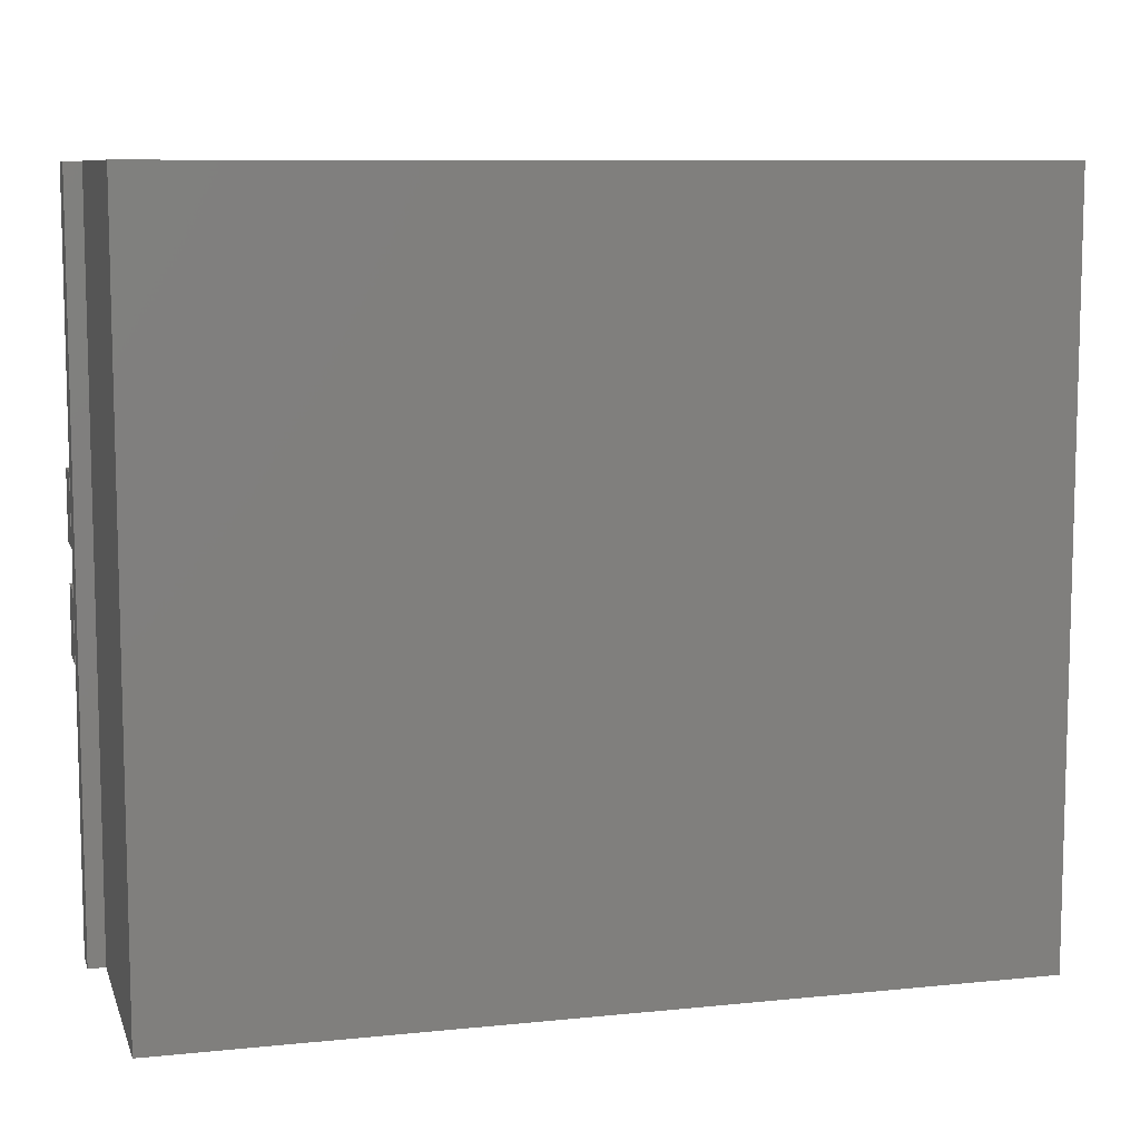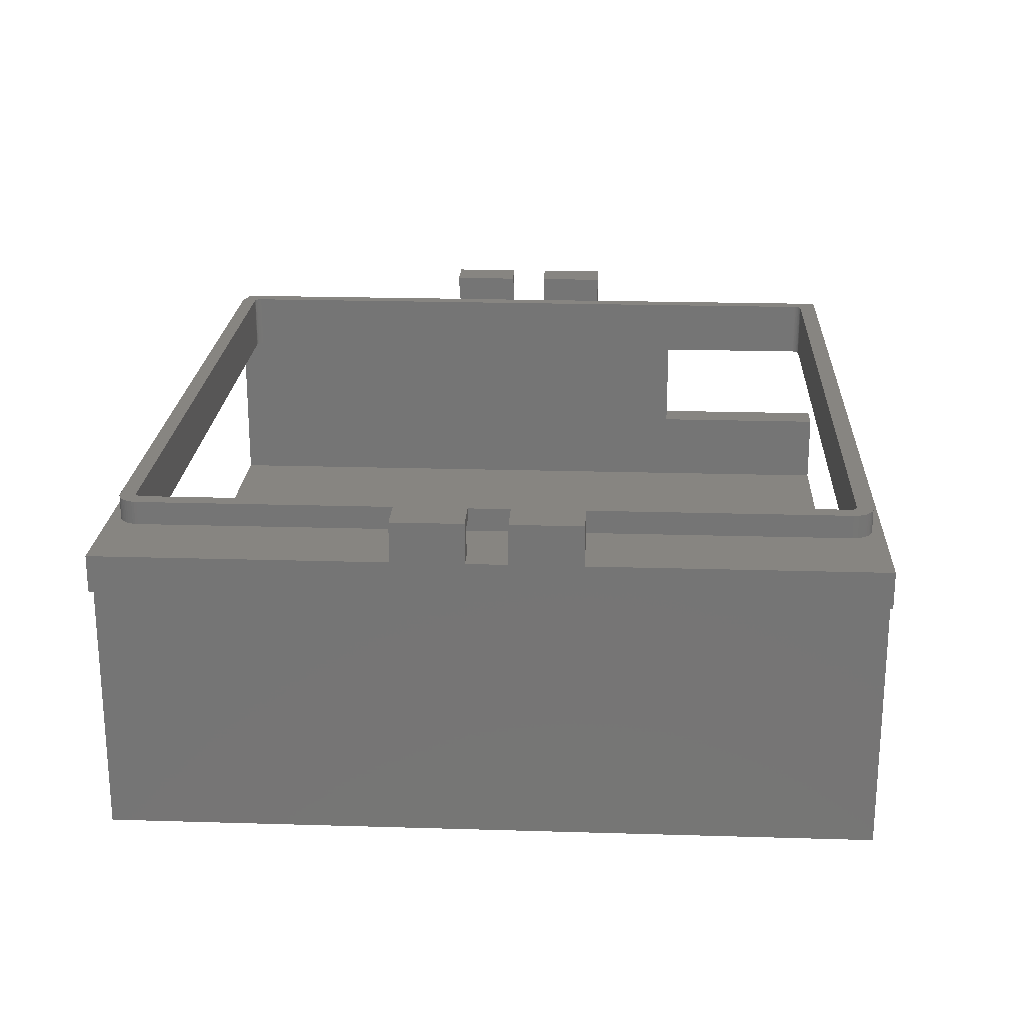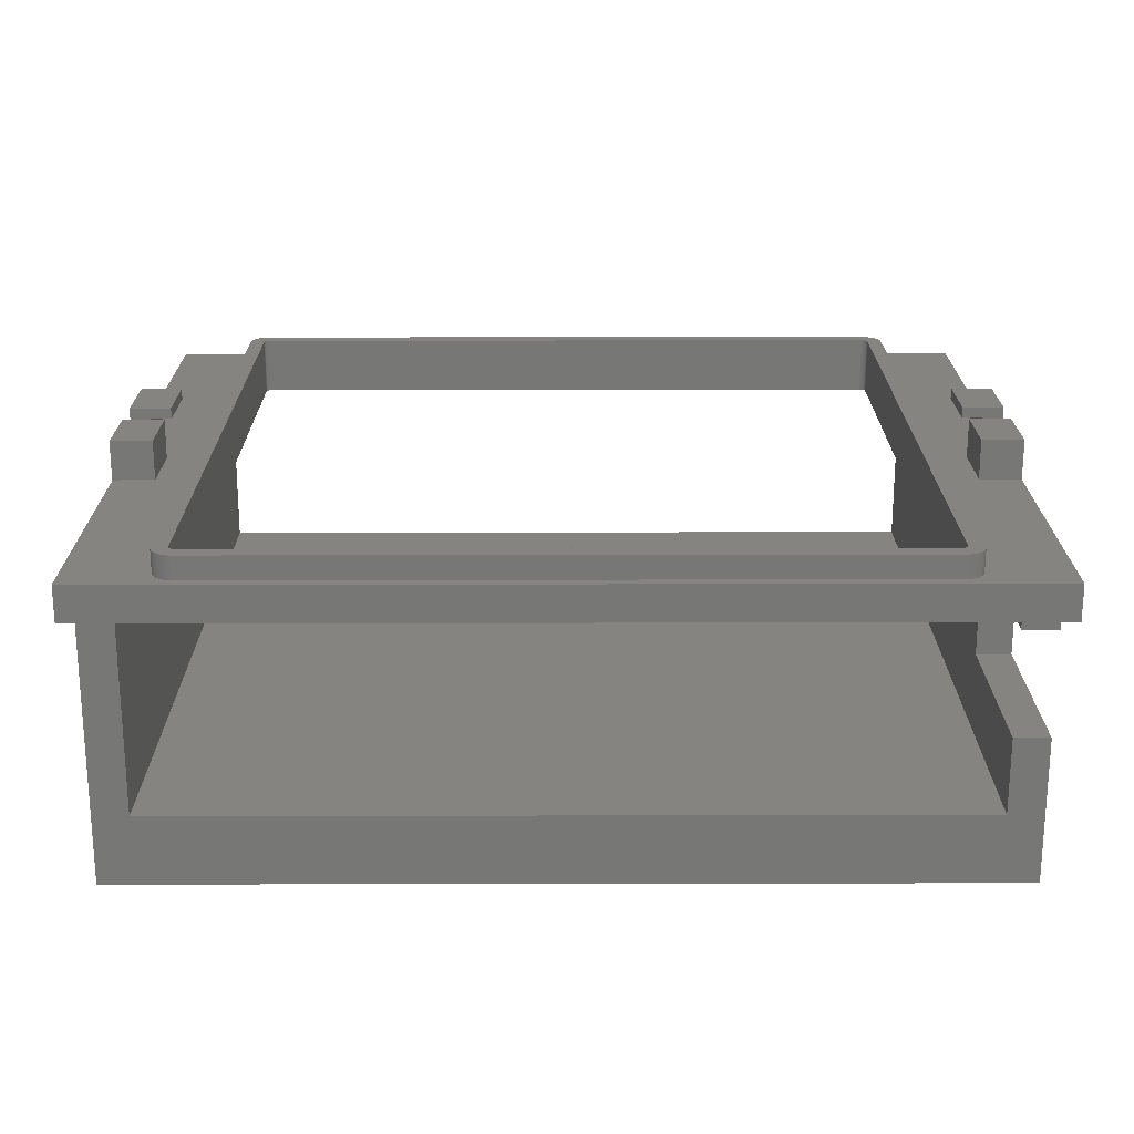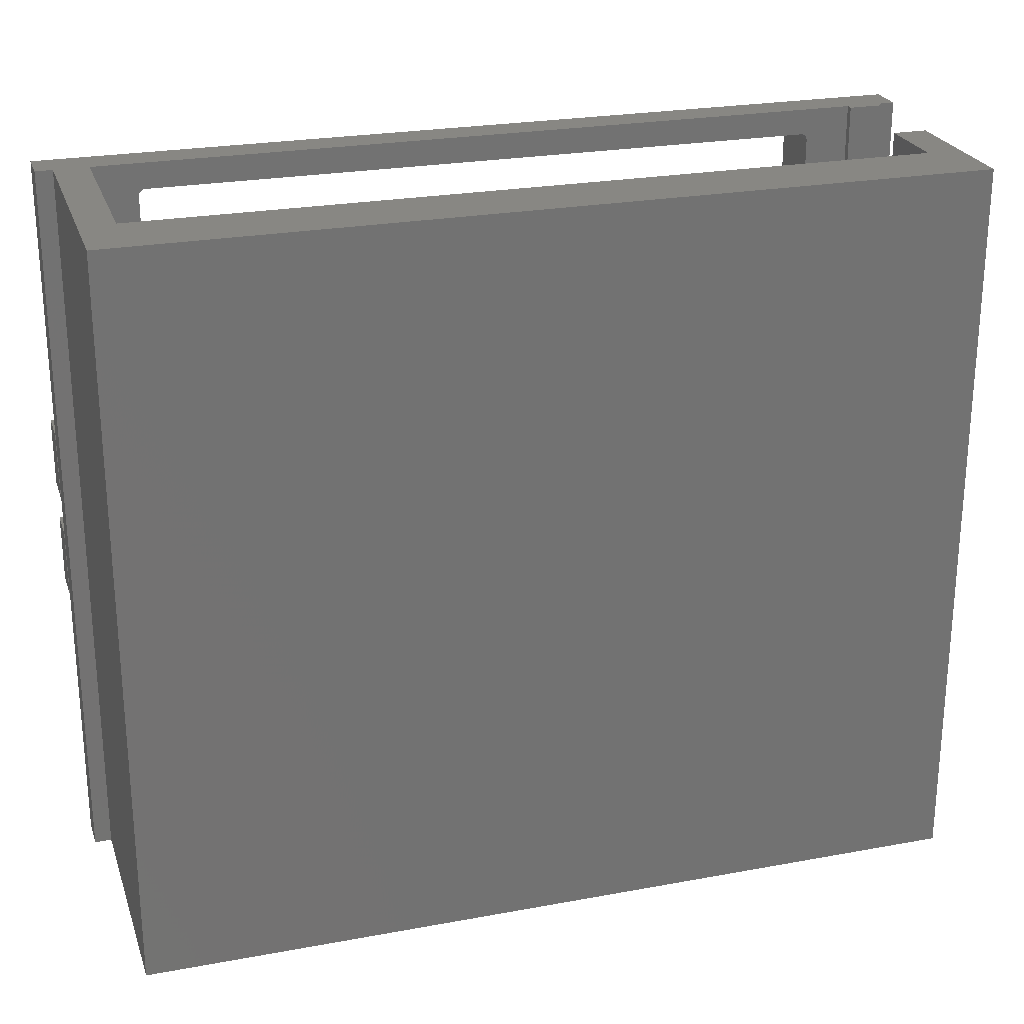
<metadata>
{"format":"stl","ext":"stl","renderer":"f3d","projection":"perspective","resolution":1024,"background":"white","views":[{"elev":9.0,"azim":-15.2,"up":"+Z"},{"elev":21.8,"azim":-87.0,"up":"+Y"},{"elev":20.7,"azim":-0.2,"up":"+Y"},{"elev":24.7,"azim":-16.8,"up":"+Z"}]}
</metadata>
<code>
# stl→obj: 292 verts, 572 faces
v -57 -27 54.27
v -57 -1.205e-14 -54.27
v -57 1.205e-14 54.27
v -57 -27 -54.27
v 57 -27 -54.27
v 57 -27 54.27
v 57 -1.205e-14 -54.27
v 57 -16 26.73
v 57 -1 26.73
v 57 -16 54.27
v 57 1.205e-14 54.27
v 57 -1 54.27
v -62 1.205e-14 54.27
v -62 -1.205e-14 -54.27
v 62 -1.205e-14 -54.27
v 62 1.205e-14 54.27
v 62 -16 26.73
v 62 -16 54.27
v 62 -1 54.27
v 62 -1 26.73
v -62 -37 -54.27
v -62 -37 54.27
v 62 -37 54.27
v 62 -37 -54.27
v -52.75 5.22 -49.75
v -52.75 8.55 49.75
v -52.75 8.55 -49.75
v -52.75 5.22 49.75
v -52.73 5.22 -50.13
v -52.73 8.55 -50.13
v 51.66 8.55 52.06
v 51.94 5.22 51.8
v 51.94 8.55 51.8
v 51.66 5.22 52.06
v 52.75 5.22 49.75
v 52.75 8.55 -49.75
v 52.75 8.55 49.75
v 52.75 5.22 -49.75
v 49.69 8.55 50.48
v 49.94 8.55 52.74
v 50.31 8.55 52.7
v 49.56 8.55 50.5
v -49.94 8.55 52.74
v 49.81 8.55 50.45
v 50.68 8.55 52.6
v -49.56 8.55 50.5
v 49.93 8.55 50.4
v 51.03 8.55 52.46
v -49.69 8.55 50.48
v 50.04 8.55 50.34
v 51.36 8.55 52.28
v -50.31 8.55 52.7
v 50.14 8.55 50.27
v -49.81 8.55 50.45
v -50.68 8.55 52.6
v 50.23 8.55 50.18
v 52.18 8.55 51.51
v -49.93 8.55 50.4
v 50.31 8.55 50.09
v 52.38 8.55 51.2
v -51.03 8.55 52.46
v 50.38 8.55 49.98
v 52.54 8.55 50.85
v -50.04 8.55 50.34
v -51.36 8.55 52.28
v 50.43 8.55 49.87
v 52.66 8.55 50.5
v 50.47 8.55 49.75
v 52.73 8.55 50.13
v 50.49 8.55 49.63
v 50.5 8.55 49.5
v 50.5 8.55 -49.5
v 50.49 8.55 -49.63
v 52.73 8.55 -50.13
v 50.47 8.55 -49.75
v 52.66 8.55 -50.5
v 50.43 8.55 -49.87
v 52.54 8.55 -50.85
v 50.38 8.55 -49.98
v 52.38 8.55 -51.2
v 50.31 8.55 -50.09
v 52.18 8.55 -51.51
v 50.23 8.55 -50.18
v 51.94 8.55 -51.8
v 50.14 8.55 -50.27
v 51.66 8.55 -52.06
v 51.36 8.55 -52.28
v 50.04 8.55 -50.34
v -50.14 8.55 50.27
v -51.66 8.55 52.06
v -51.94 8.55 51.8
v -50.23 8.55 50.18
v -52.18 8.55 51.51
v -50.31 8.55 50.09
v -52.38 8.55 51.2
v -50.38 8.55 49.98
v -52.54 8.55 50.85
v -50.43 8.55 49.87
v -52.66 8.55 50.5
v -50.47 8.55 49.75
v -52.73 8.55 50.13
v -50.49 8.55 49.63
v -50.5 8.55 49.5
v -50.5 8.55 -49.5
v -50.49 8.55 -49.63
v -50.47 8.55 -49.75
v -52.66 8.55 -50.5
v -50.43 8.55 -49.87
v -52.54 8.55 -50.85
v -50.38 8.55 -49.98
v -52.38 8.55 -51.2
v -50.31 8.55 -50.09
v -52.18 8.55 -51.51
v -50.23 8.55 -50.18
v -51.94 8.55 -51.8
v -50.14 8.55 -50.27
v -51.36 8.55 -52.28
v -50.04 8.55 -50.34
v -51.03 8.55 -52.46
v -49.93 8.55 -50.4
v -50.68 8.55 -52.6
v -49.81 8.55 -50.45
v -50.31 8.55 -52.7
v -49.69 8.55 -50.48
v -49.94 8.55 -52.74
v -49.56 8.55 -50.5
v 49.56 8.55 -50.5
v 49.94 8.55 -52.74
v 51.03 8.55 -52.46
v 49.93 8.55 -50.4
v 50.68 8.55 -52.6
v 49.81 8.55 -50.45
v 50.31 8.55 -52.7
v 49.69 8.55 -50.48
v -51.66 8.55 -52.06
v 50.68 5.22 -52.6
v 51.03 5.22 -52.46
v -49.94 5.22 -52.74
v 49.94 5.22 -52.74
v 49.94 5.22 52.74
v -49.94 5.22 52.74
v -52.54 5.22 -50.85
v -52.66 5.22 -50.5
v -51.36 5.22 -52.28
v -51.03 5.22 -52.46
v -51.94 5.22 -51.8
v -51.66 5.22 -52.06
v 52.54 5.22 -50.85
v 52.38 5.22 -51.2
v 52.18 5.22 -51.51
v 51.94 5.22 -51.8
v 51.66 5.22 -52.06
v 50.31 5.22 -52.7
v 52.38 5.22 51.2
v 52.54 5.22 50.85
v 52.73 5.22 50.13
v 51.03 5.22 52.46
v 50.68 5.22 52.6
v -52.18 5.22 51.51
v -51.94 5.22 51.8
v -50.31 5.22 52.7
v -52.38 5.22 -51.2
v -50.68 5.22 -52.6
v 52.66 5.22 -50.5
v -50.75 3.815e-07 50.75
v -49.56 3.815e-07 50.5
v 50.75 3.815e-07 50.75
v -49.69 3.815e-07 50.48
v -49.81 3.815e-07 50.45
v -49.93 3.815e-07 50.4
v -50.04 3.815e-07 50.34
v -50.14 3.815e-07 50.27
v -50.23 3.815e-07 50.18
v -50.31 3.815e-07 50.09
v -50.38 3.815e-07 49.98
v -50.43 3.815e-07 49.87
v -50.47 3.815e-07 49.75
v -50.49 3.815e-07 49.63
v -50.5 3.815e-07 49.5
v -50.5 3.815e-07 -49.5
v -49.56 3.815e-07 -50.5
v -50.75 3.815e-07 -50.75
v 49.56 3.815e-07 -50.5
v -49.69 3.815e-07 -50.48
v -49.81 3.815e-07 -50.45
v -49.93 3.815e-07 -50.4
v -50.04 3.815e-07 -50.34
v -50.14 3.815e-07 -50.27
v -50.23 3.815e-07 -50.18
v -50.31 3.815e-07 -50.09
v -50.38 3.815e-07 -49.98
v -50.43 3.815e-07 -49.87
v -50.47 3.815e-07 -49.75
v -50.49 3.815e-07 -49.63
v 49.56 3.815e-07 50.5
v 49.69 3.815e-07 50.48
v 49.81 3.815e-07 50.45
v 49.93 3.815e-07 50.4
v 50.04 3.815e-07 50.34
v 50.14 3.815e-07 50.27
v 50.23 3.815e-07 50.18
v 50.31 3.815e-07 50.09
v 50.38 3.815e-07 49.98
v 50.43 3.815e-07 49.87
v 50.47 3.815e-07 49.75
v 50.49 3.815e-07 49.63
v 50.5 3.815e-07 49.5
v 50.5 3.815e-07 -49.5
v 50.75 3.815e-07 -50.75
v 50.49 3.815e-07 -49.63
v 50.47 3.815e-07 -49.75
v 50.43 3.815e-07 -49.87
v 50.38 3.815e-07 -49.98
v 50.31 3.815e-07 -50.09
v 50.23 3.815e-07 -50.18
v 50.14 3.815e-07 -50.27
v 50.04 3.815e-07 -50.34
v 49.93 3.815e-07 -50.4
v 49.81 3.815e-07 -50.45
v 49.69 3.815e-07 -50.48
v 51.36 5.22 -52.28
v 52.66 5.22 50.5
v -52.66 5.22 50.5
v -52.54 5.22 50.85
v -52.38 5.22 51.2
v -51.03 5.22 52.46
v -51.36 5.22 52.28
v -51.66 5.22 52.06
v -50.68 5.22 52.6
v 50.31 5.22 52.7
v 51.36 5.22 52.28
v -52.18 5.22 -51.51
v -50.31 5.22 -52.7
v 52.73 5.22 -50.13
v 52.18 5.22 51.51
v -52.73 5.22 50.13
v 64.5 5.22 13.09
v 64.5 3.433e-07 54.27
v 64.5 5.22 2.915
v 64.5 5.22 54.27
v 64.5 3.433e-07 -54.27
v 64.5 5.22 -54.27
v 58.45 5.22 2.915
v -58.45 5.22 2.915
v -58.45 5.22 13.09
v -64.5 5.22 2.915
v -64.5 5.22 -54.27
v -64.5 5.22 54.27
v 58.45 5.22 13.09
v -64.5 5.22 13.09
v -64.5 3.433e-07 54.27
v -64.5 3.433e-07 -54.27
v -50.75 3.433e-07 50.75
v -50.75 3.433e-07 -50.75
v 50.75 3.433e-07 -50.75
v 50.75 3.433e-07 50.75
v -64.56 5.22 -13.09
v -64.56 11.02 -2.915
v -64.56 11.02 -13.09
v -64.56 5.22 -2.915
v -58.45 11.02 -13.09
v -58.45 11.02 -2.915
v -58.45 9.435 -2.915
v -58.45 9.435 -13.09
v -61.55 5.22 -13.09
v -61.55 9.435 -13.09
v -61.55 5.22 -2.915
v -61.55 9.435 -2.915
v 64.56 5.22 -2.915
v 64.56 11.02 -13.09
v 64.56 11.02 -2.915
v 64.56 5.22 -13.09
v 58.45 11.02 -2.915
v 58.45 11.02 -13.09
v 58.45 9.435 -13.09
v 58.45 9.435 -2.915
v 61.55 9.435 -2.915
v 61.55 5.22 -2.915
v 61.55 5.22 -13.09
v 61.55 9.435 -13.09
v 64.56 5.22 13.09
v 64.56 11.02 2.915
v 64.56 11.02 13.09
v 64.56 5.22 2.915
v 58.45 11.02 13.09
v 58.45 11.02 2.915
v -58.45 11.02 2.915
v -58.45 11.02 13.09
v -64.56 11.02 13.09
v -64.56 11.02 2.915
v -64.56 5.22 2.915
v -64.56 5.22 13.09
f 1 2 3
f 2 1 4
f 5 1 6
f 1 5 4
f 7 8 9
f 5 8 7
f 6 8 5
f 8 6 10
f 9 11 7
f 11 9 12
f 2 13 3
f 13 2 14
f 15 11 16
f 11 15 7
f 17 10 18
f 10 17 8
f 9 19 12
f 19 9 20
f 9 17 20
f 17 9 8
f 21 13 14
f 13 21 22
f 21 23 22
f 23 21 24
f 18 23 17
f 20 16 19
f 16 20 15
f 17 15 20
f 24 17 23
f 17 24 15
f 24 5 15
f 24 4 5
f 21 4 24
f 14 4 21
f 4 14 2
f 15 5 7
f 3 13 1
f 6 18 10
f 18 6 23
f 1 23 6
f 1 22 23
f 22 1 13
f 11 19 16
f 19 11 12
f 25 26 27
f 26 25 28
f 29 27 30
f 27 29 25
f 31 32 33
f 32 31 34
f 35 36 37
f 36 35 38
f 39 40 41
f 40 42 43
f 44 41 45
f 46 43 42
f 47 45 48
f 49 43 46
f 50 48 51
f 43 49 52
f 53 51 31
f 54 52 49
f 53 31 33
f 52 54 55
f 56 33 57
f 58 55 54
f 59 57 60
f 55 58 61
f 62 60 63
f 64 61 58
f 61 64 65
f 66 63 67
f 40 39 42
f 41 44 39
f 45 47 44
f 48 50 47
f 51 53 50
f 33 56 53
f 68 67 69
f 57 59 56
f 60 62 59
f 63 66 62
f 70 69 37
f 67 68 66
f 69 70 68
f 37 71 70
f 37 72 71
f 36 72 37
f 36 73 72
f 74 73 36
f 73 74 75
f 76 75 74
f 75 76 77
f 78 77 76
f 77 78 79
f 80 79 78
f 79 80 81
f 82 81 80
f 81 82 83
f 84 83 82
f 83 84 85
f 86 85 84
f 85 87 88
f 87 85 86
f 89 65 64
f 65 89 90
f 90 89 91
f 92 91 89
f 91 92 93
f 94 93 92
f 93 94 95
f 96 95 94
f 95 96 97
f 98 97 96
f 97 98 99
f 100 99 98
f 99 100 101
f 102 101 100
f 101 102 26
f 103 26 102
f 104 26 103
f 104 27 26
f 105 27 104
f 30 105 106
f 107 106 108
f 109 108 110
f 111 110 112
f 105 30 27
f 113 112 114
f 115 114 116
f 117 116 118
f 119 118 120
f 121 120 122
f 123 122 124
f 106 107 30
f 125 124 126
f 127 128 126
f 125 126 128
f 129 88 87
f 124 125 123
f 88 129 130
f 108 109 107
f 131 130 129
f 110 111 109
f 130 131 132
f 112 113 111
f 133 132 131
f 114 115 113
f 132 133 134
f 116 135 115
f 128 134 133
f 116 117 135
f 134 128 127
f 118 119 117
f 120 121 119
f 122 123 121
f 136 129 137
f 129 136 131
f 138 128 139
f 128 138 125
f 43 140 40
f 140 43 141
f 142 107 109
f 107 142 143
f 144 119 145
f 119 144 117
f 146 135 147
f 135 146 115
f 148 80 78
f 80 148 149
f 150 84 82
f 84 150 151
f 152 84 151
f 84 152 86
f 153 131 136
f 131 153 133
f 154 63 60
f 63 154 155
f 156 37 69
f 37 156 35
f 45 157 48
f 157 45 158
f 159 91 93
f 91 159 160
f 52 141 43
f 141 52 161
f 143 30 107
f 30 143 29
f 162 109 111
f 109 162 142
f 145 121 163
f 121 145 119
f 164 78 76
f 78 164 148
f 165 166 167
f 165 168 166
f 165 169 168
f 165 170 169
f 165 171 170
f 165 172 171
f 165 173 172
f 165 174 173
f 165 175 174
f 165 176 175
f 165 177 176
f 165 178 177
f 165 179 178
f 165 180 179
f 181 182 183
f 184 182 181
f 185 182 184
f 186 182 185
f 187 182 186
f 188 182 187
f 189 182 188
f 190 182 189
f 191 182 190
f 192 182 191
f 193 182 192
f 194 182 193
f 180 182 194
f 182 180 165
f 195 167 166
f 196 167 195
f 197 167 196
f 198 167 197
f 199 167 198
f 200 167 199
f 201 167 200
f 202 167 201
f 203 167 202
f 204 167 203
f 205 167 204
f 206 167 205
f 207 167 206
f 208 167 207
f 208 209 167
f 210 209 208
f 211 209 210
f 212 209 211
f 213 209 212
f 214 209 213
f 215 209 214
f 216 209 215
f 217 209 216
f 218 209 217
f 219 209 218
f 220 209 219
f 183 209 220
f 209 183 182
f 149 82 80
f 82 149 150
f 137 87 221
f 87 137 129
f 221 86 152
f 86 221 87
f 139 133 153
f 133 139 128
f 155 67 63
f 67 155 222
f 223 97 99
f 97 223 224
f 224 95 97
f 95 224 225
f 65 226 61
f 226 65 227
f 91 228 90
f 228 91 160
f 61 229 55
f 229 61 226
f 41 158 45
f 158 41 230
f 40 230 41
f 230 40 140
f 48 231 51
f 231 48 157
f 51 34 31
f 34 51 231
f 232 111 113
f 111 232 162
f 146 113 115
f 113 146 232
f 163 123 233
f 123 163 121
f 233 125 138
f 125 233 123
f 147 117 144
f 117 147 135
f 234 76 74
f 76 234 164
f 38 74 36
f 74 38 234
f 222 69 67
f 69 222 156
f 235 60 57
f 60 235 154
f 32 57 33
f 57 32 235
f 236 99 101
f 99 236 223
f 28 101 26
f 101 28 236
f 225 93 95
f 93 225 159
f 90 227 65
f 227 90 228
f 55 161 52
f 161 55 229
f 179 104 103
f 104 179 180
f 180 105 104
f 105 180 194
f 124 181 126
f 181 124 184
f 200 56 201
f 56 200 53
f 72 207 71
f 207 72 208
f 132 218 130
f 218 132 219
f 190 114 112
f 114 190 189
f 126 183 127
f 183 126 181
f 166 42 195
f 42 166 46
f 193 108 106
f 108 193 192
f 118 186 120
f 186 118 187
f 116 187 118
f 187 116 188
f 213 77 79
f 77 213 212
f 215 81 83
f 81 215 214
f 130 217 88
f 217 130 218
f 134 219 132
f 219 134 220
f 204 62 66
f 62 204 203
f 207 70 71
f 70 207 206
f 197 47 198
f 47 197 44
f 173 94 92
f 94 173 174
f 168 46 166
f 46 168 49
f 198 50 199
f 50 198 47
f 194 106 105
f 106 194 193
f 192 110 108
f 110 192 191
f 120 185 122
f 185 120 186
f 114 188 116
f 188 114 189
f 212 75 77
f 75 212 211
f 214 79 81
f 79 214 213
f 127 220 134
f 220 127 183
f 205 66 68
f 66 205 204
f 176 100 98
f 100 176 177
f 175 98 96
f 98 175 176
f 171 58 170
f 58 171 64
f 170 54 169
f 54 170 58
f 196 44 197
f 44 196 39
f 195 39 196
f 39 195 42
f 199 53 200
f 53 199 50
f 191 112 110
f 112 191 190
f 122 184 124
f 184 122 185
f 211 73 75
f 73 211 210
f 210 72 73
f 72 210 208
f 88 216 85
f 216 88 217
f 85 215 83
f 215 85 216
f 206 68 70
f 68 206 205
f 203 59 62
f 59 203 202
f 202 56 59
f 56 202 201
f 177 102 100
f 102 177 178
f 178 103 102
f 103 178 179
f 174 96 94
f 96 174 175
f 172 64 171
f 64 172 89
f 173 89 172
f 89 173 92
f 169 49 168
f 49 169 54
f 237 238 239
f 238 237 240
f 241 239 238
f 239 241 242
f 239 38 243
f 242 38 239
f 38 242 234
f 139 242 138
f 153 242 139
f 136 242 153
f 137 242 136
f 221 242 137
f 152 242 221
f 151 242 152
f 150 242 151
f 149 242 150
f 148 242 149
f 164 242 148
f 234 242 164
f 28 244 245
f 25 244 28
f 25 246 244
f 247 25 29
f 247 29 143
f 25 247 246
f 142 247 143
f 162 247 142
f 232 247 162
f 146 247 232
f 147 247 146
f 144 247 147
f 145 247 144
f 163 247 145
f 233 247 163
f 138 247 233
f 247 138 242
f 240 140 248
f 240 230 140
f 240 158 230
f 240 157 158
f 240 231 157
f 240 34 231
f 240 32 34
f 240 235 32
f 240 154 235
f 240 155 154
f 240 222 155
f 240 156 222
f 240 35 156
f 237 35 240
f 249 35 237
f 243 35 249
f 35 243 38
f 141 248 140
f 161 248 141
f 229 248 161
f 226 248 229
f 227 248 226
f 228 248 227
f 160 248 228
f 159 248 160
f 225 248 159
f 224 248 225
f 223 248 224
f 236 248 223
f 28 248 236
f 250 28 245
f 28 250 248
f 246 251 250
f 252 246 247
f 246 252 251
f 248 250 251
f 248 238 240
f 238 248 251
f 251 253 238
f 251 254 253
f 254 252 255
f 252 254 251
f 256 238 253
f 255 238 256
f 255 241 238
f 241 255 252
f 252 242 241
f 242 252 247
f 209 256 167
f 256 209 255
f 253 182 165
f 182 253 254
f 253 167 256
f 167 253 165
f 182 255 209
f 255 182 254
f 257 258 259
f 258 257 260
f 261 258 262
f 258 261 259
f 263 261 262
f 261 263 264
f 265 257 266
f 266 261 264
f 266 259 261
f 259 266 257
f 257 267 260
f 267 257 265
f 262 268 263
f 258 268 262
f 260 268 258
f 268 260 267
f 267 266 268
f 266 267 265
f 266 263 268
f 263 266 264
f 269 270 271
f 270 269 272
f 270 273 271
f 273 270 274
f 275 273 274
f 273 275 276
f 271 277 269
f 273 277 271
f 277 273 276
f 269 277 278
f 279 269 278
f 269 279 272
f 280 272 279
f 272 280 270
f 274 280 275
f 280 274 270
f 279 277 280
f 277 279 278
f 275 277 276
f 277 275 280
f 281 282 283
f 282 281 284
f 282 285 283
f 285 282 286
f 243 285 286
f 285 243 249
f 283 237 281
f 285 237 283
f 237 285 249
f 239 281 237
f 281 239 284
f 284 239 282
f 243 282 239
f 282 243 286
f 245 287 288
f 287 245 244
f 287 289 288
f 289 287 290
f 291 289 290
f 289 291 292
f 288 250 245
f 289 250 288
f 292 250 289
f 291 250 292
f 250 291 246
f 246 287 244
f 290 246 291
f 246 290 287

</code>
